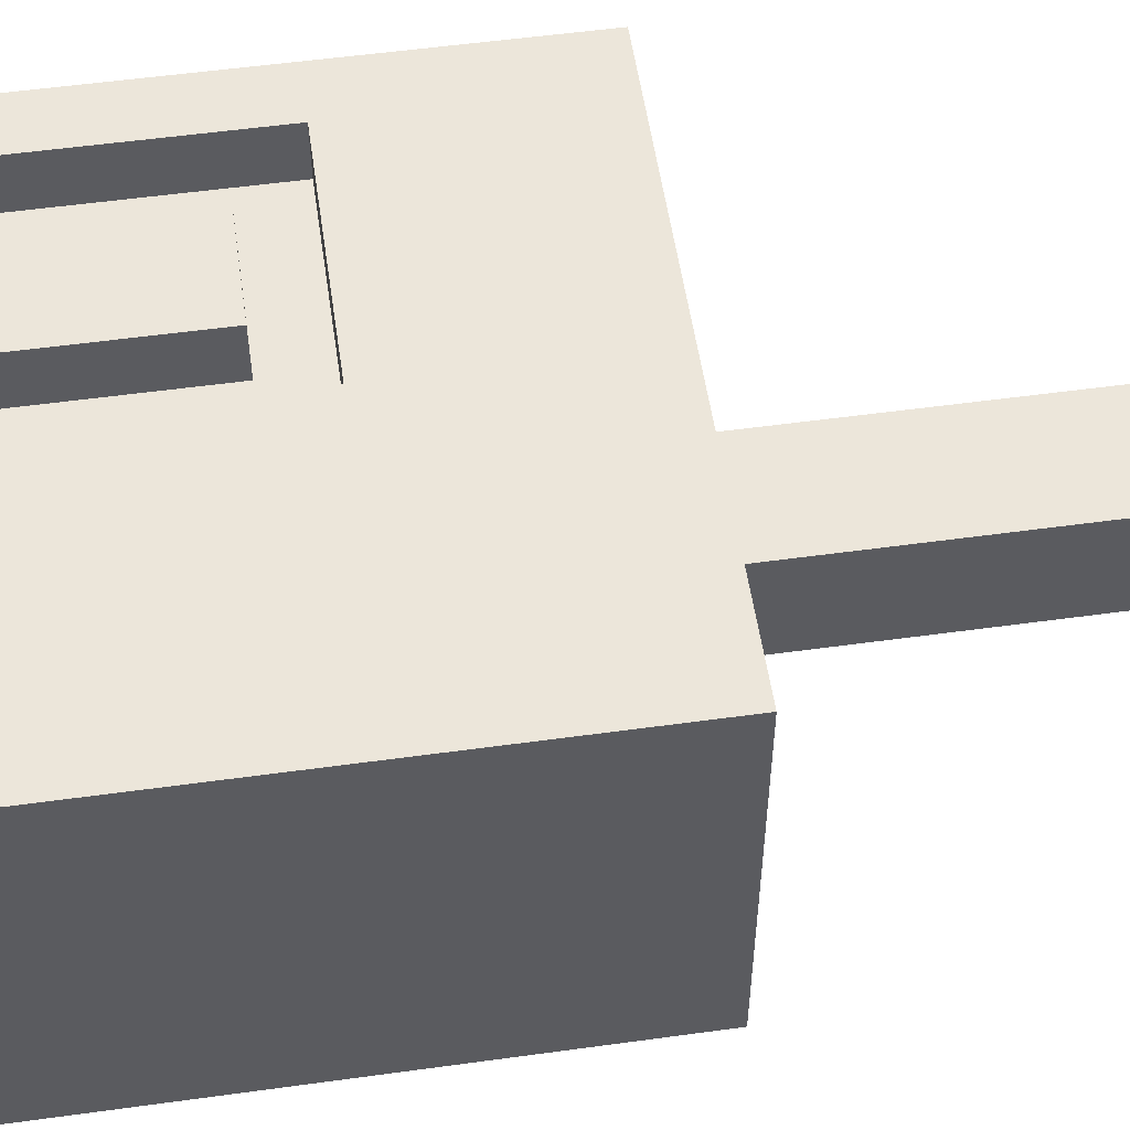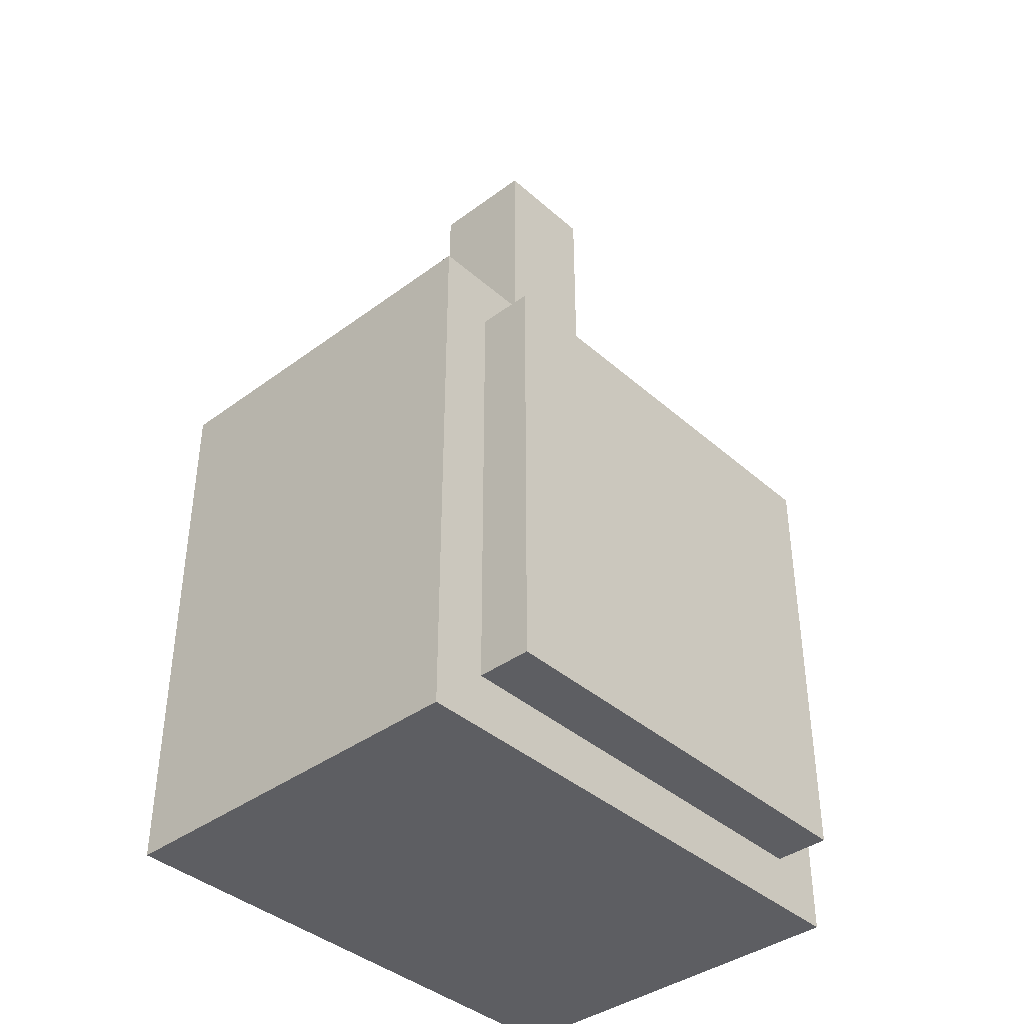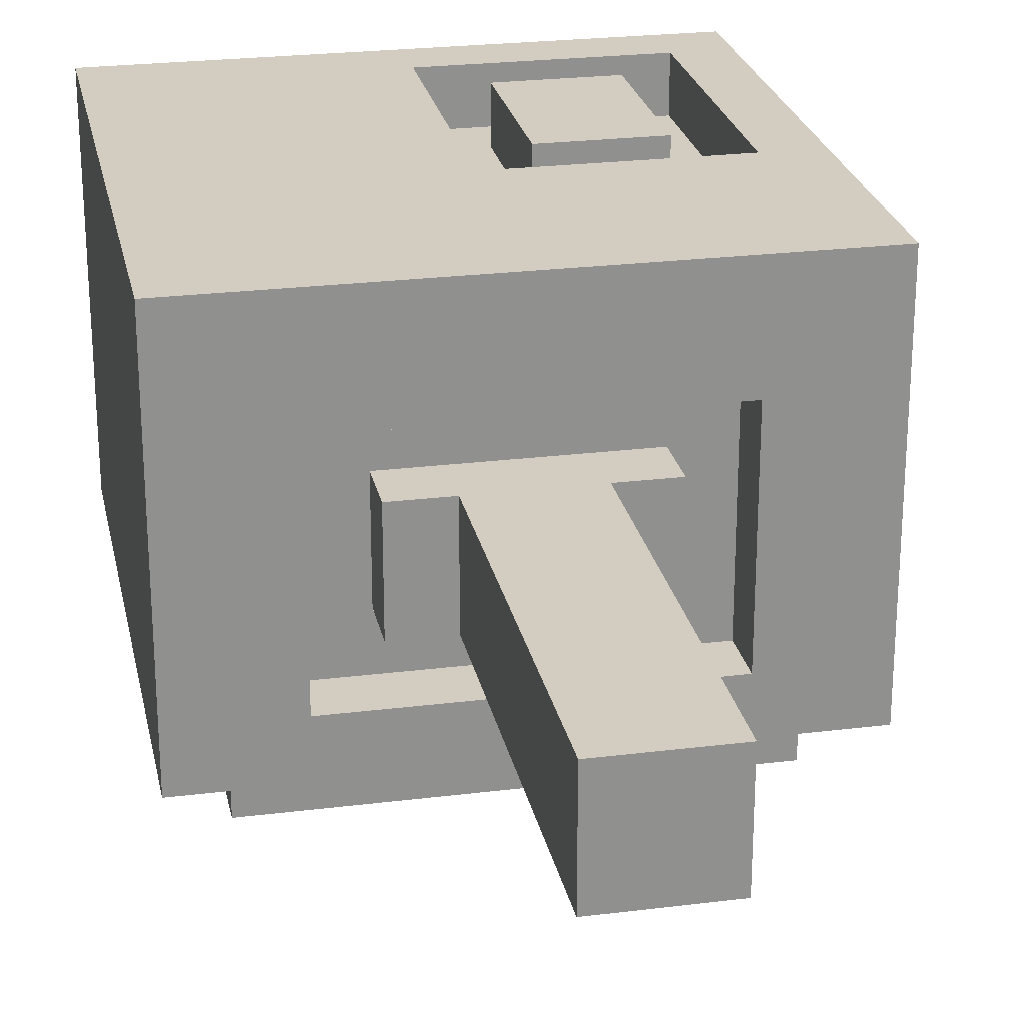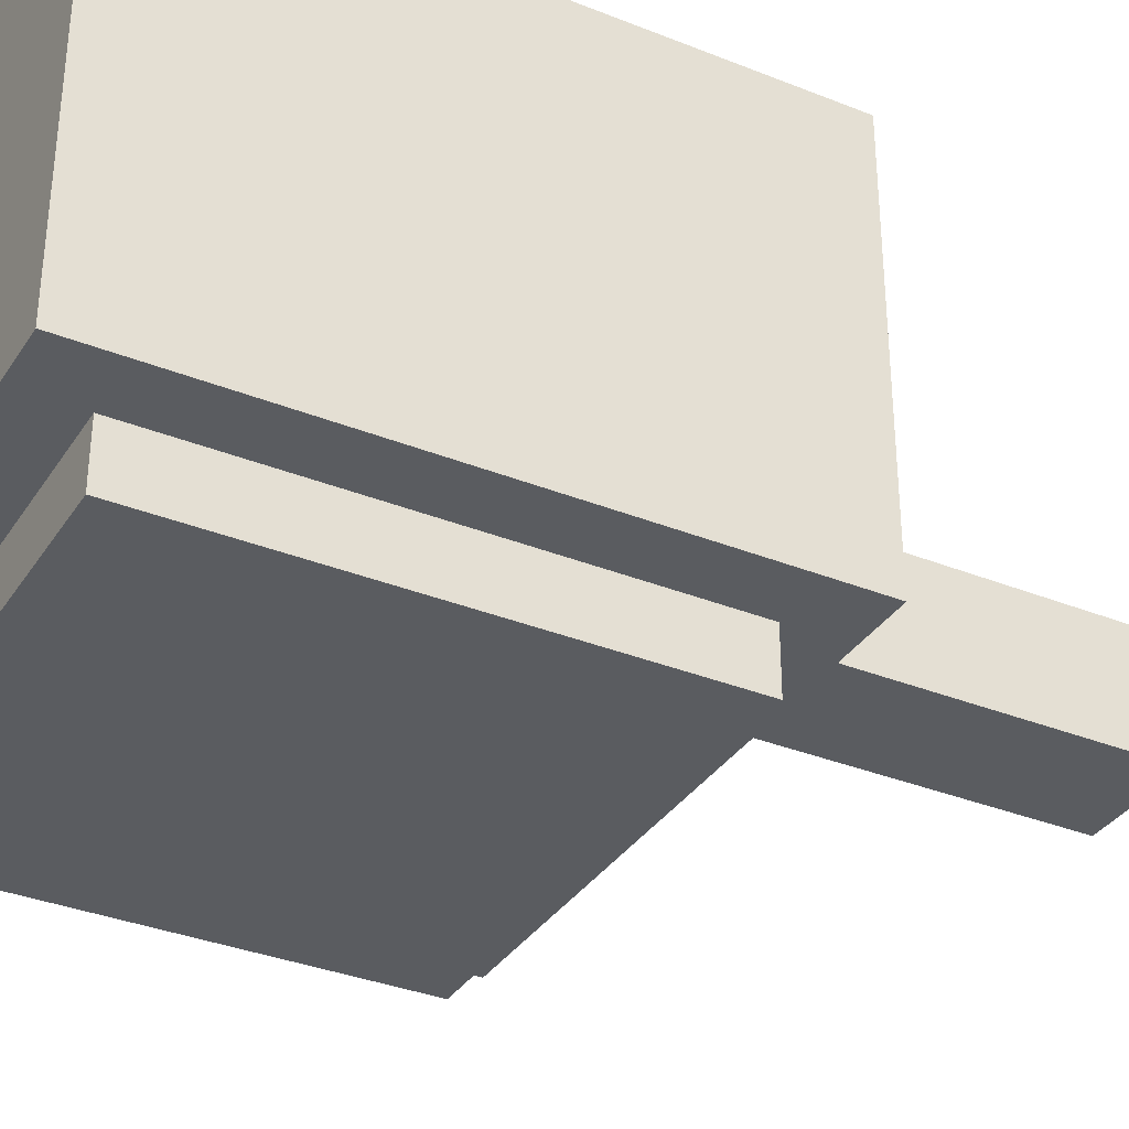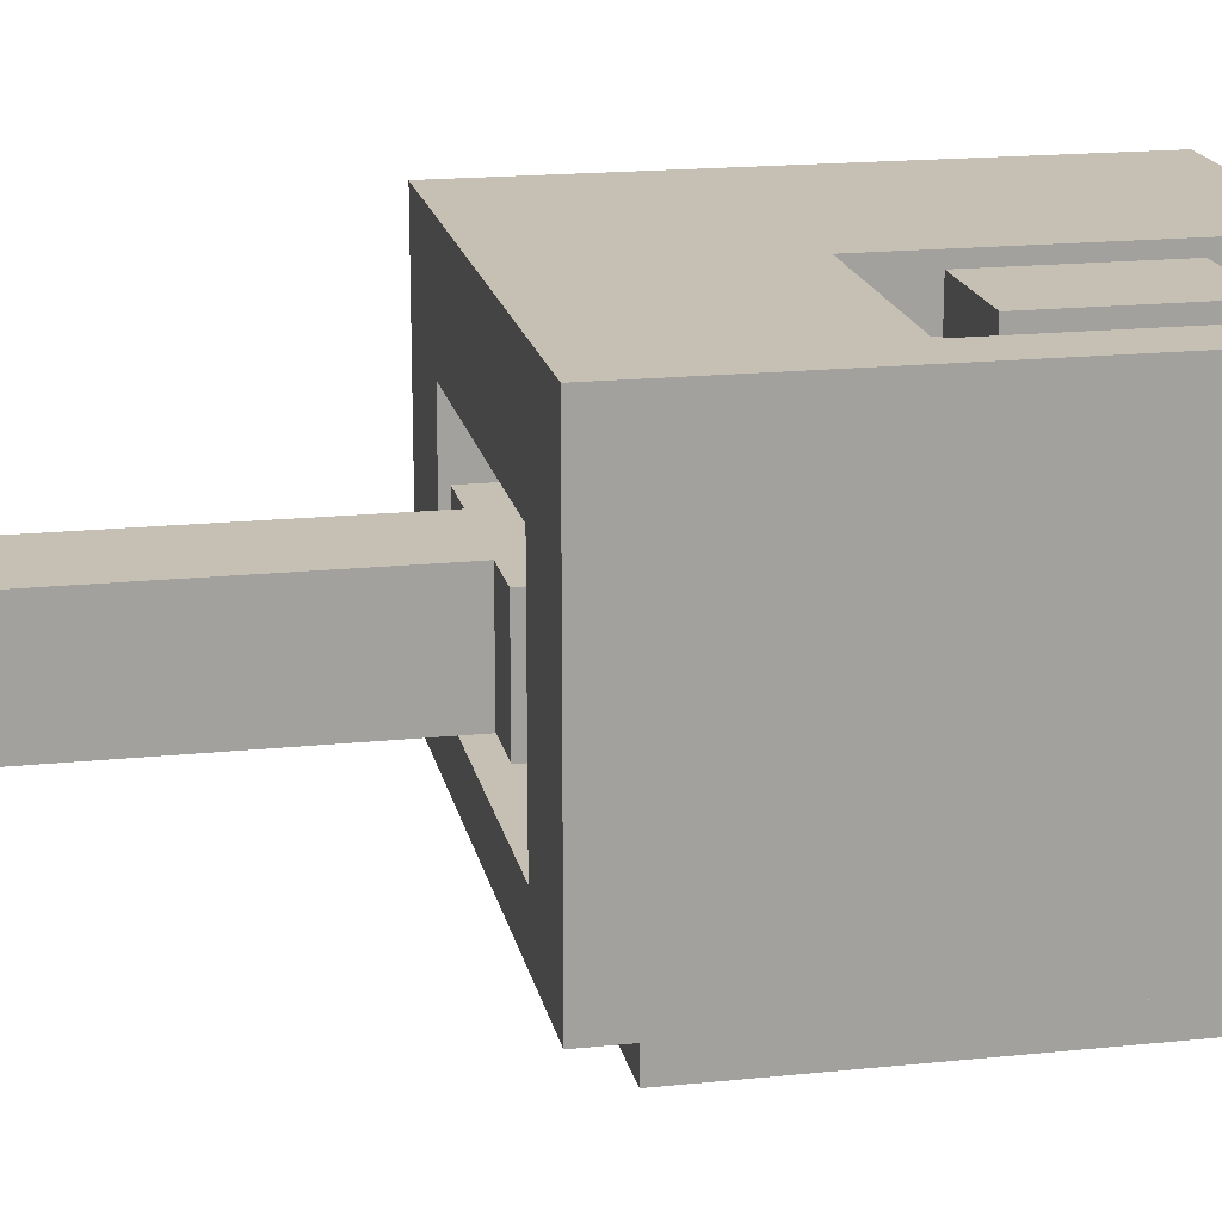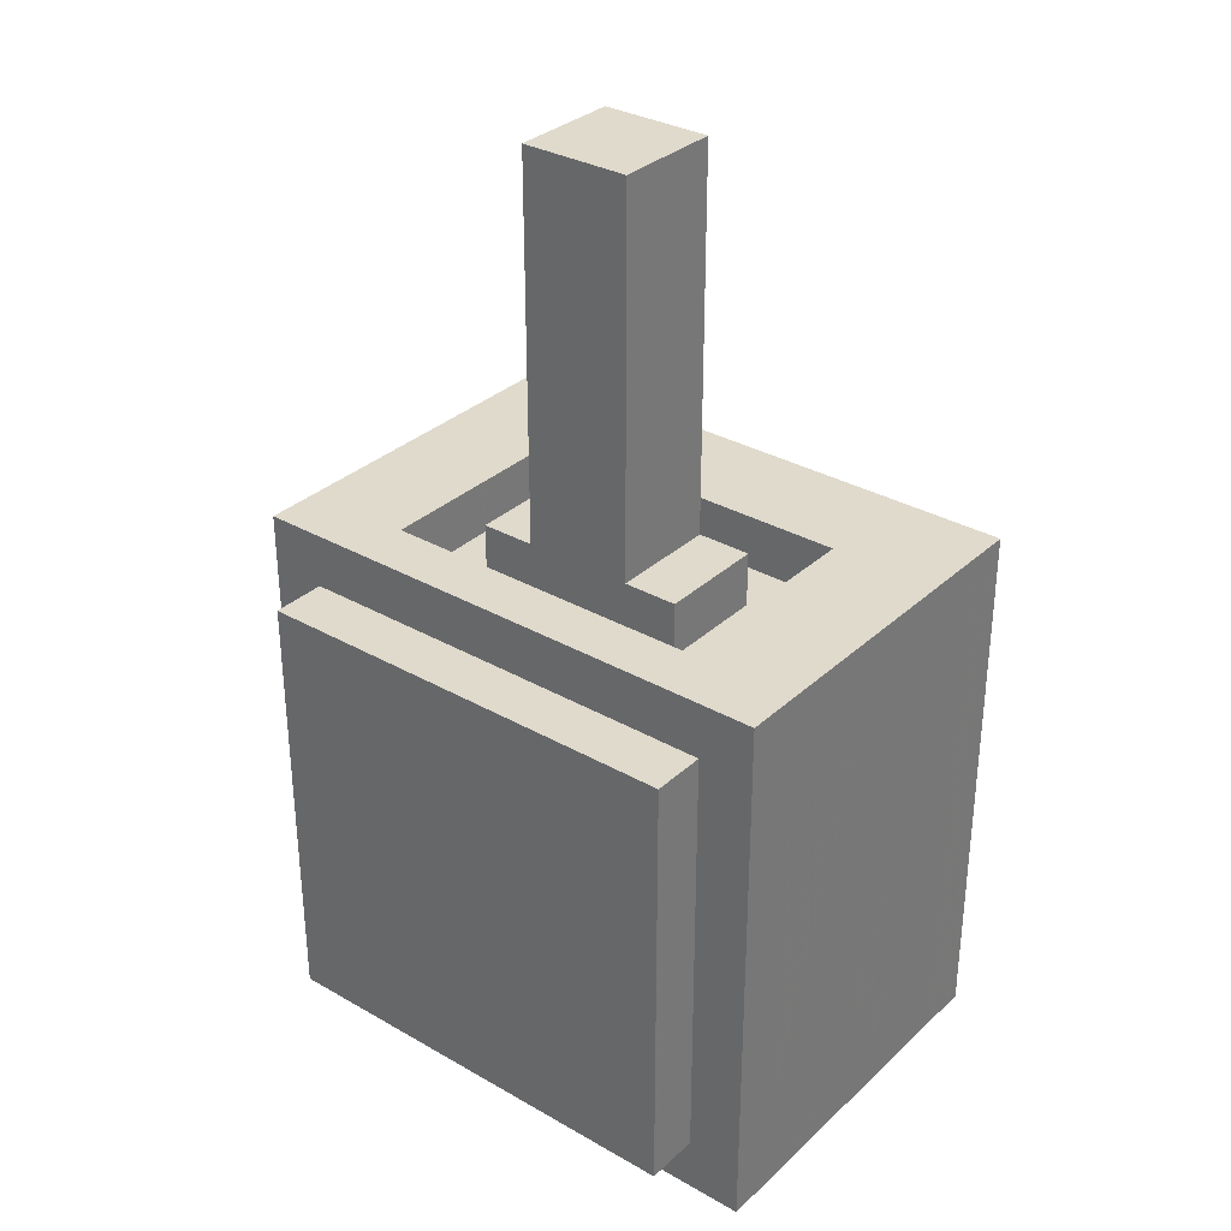
<metadata>
{"format":"obj","ext":"obj","renderer":"f3d","projection":"perspective","resolution":1024,"background":"white","views":[{"elev":54.5,"azim":-98.3,"up":"+Y"},{"elev":-39.4,"azim":-47.4,"up":"+Z"},{"elev":24.8,"azim":-11.5,"up":"+Y"},{"elev":-34.3,"azim":-118.4,"up":"+Y"},{"elev":18.1,"azim":78.6,"up":"+Y"},{"elev":32.4,"azim":38.5,"up":"+Z"}]}
</metadata>
<code>
o
v 0.1 1.3 1
v -0.1 1.3 1
v 0.1 1.5 1
v -0.1 1.5 1
v 0.5 1.1 0.3
v -0.5 1.1 0.3
v 0.3 1.2 0.3
v -0.3 1.2 0.3
v 0.2 1.3 0.3
v 0.1 1.3 0.3
v -0.1 1.3 0.3
v -0.2 1.3 0.3
v 0.5 1.4 0.3
v 0.4 1.4 0.3
v 0.3 1.4 0.3
v -0.3 1.4 0.3
v -0.4 1.4 0.3
v -0.5 1.4 0.3
v 0.4 1.5 0.3
v 0.3 1.5 0.3
v 0.2 1.5 0.3
v 0.1 1.5 0.3
v -0.1 1.5 0.3
v -0.2 1.5 0.3
v -0.3 1.5 0.3
v -0.4 1.5 0.3
v 0.5 1.6 0.3
v 0.4 1.6 0.3
v 0.3 1.6 0.3
v -0.3 1.6 0.3
v -0.4 1.6 0.3
v -0.5 1.6 0.3
v 0.5 1.7 0.3
v -0.5 1.7 0.3
v 0.5 1.8 0.3
v -0.5 1.8 0.3
v 0.4 1 0.2
v -0.4 1 0.2
v 0.4 1.1 0.2
v -0.4 1.1 0.2
v 0.3 1.2 0.2
v -0.3 1.2 0.2
v 0.2 1.3 0.2
v -0.2 1.3 0.2
v 0.3 1.4 0.2
v -0.3 1.4 0.2
v 0.3 1.5 0.2
v 0.2 1.5 0.2
v -0.2 1.5 0.2
v -0.3 1.5 0.2
v 0.3 1.6 0.2
v -0.3 1.6 0.2
v 0.3 1.7 -0.2
v 0.1 1.7 -0.2
v 0.3 1.8 -0.2
v 0.1 1.8 -0.2
v 0.4 1.7 -0.6
v 0 1.7 -0.6
v 0.4 1.8 -0.6
v 0 1.8 -0.6
v 0.4 1.7 -0.1
v 0 1.7 -0.1
v 0.4 1.8 -0.1
v 0 1.8 -0.1
v 0.3 1.7 -0.5
v 0.1 1.7 -0.5
v 0.3 1.8 -0.5
v 0.1 1.8 -0.5
v 0.4 1 -0.6
v -0.4 1 -0.6
v 0.4 1.1 -0.6
v -0.4 1.1 -0.6
v 0.5 1.1 -0.7
v -0.5 1.1 -0.7
v 0.5 1.4 -0.7
v -0.5 1.4 -0.7
v 0.5 1.6 -0.7
v -0.5 1.6 -0.7
v 0.5 1.7 -0.7
v -0.5 1.7 -0.7
v 0.5 1.8 -0.7
v -0.5 1.8 -0.7
v 0.5 1.1 0.3
v 0.5 1.4 0.3
v 0.5 1.6 0.3
v 0.5 1.7 0.3
v 0.5 1.8 0.3
v 0.5 1.2 0.1
v 0.5 1.4 0.1
v 0.5 1.2 -0.5
v 0.5 1.4 -0.5
v 0.5 1.5 -0.5
v 0.5 1.6 -0.5
v 0.5 1.4 -0.6
v 0.5 1.5 -0.6
v 0.5 1.6 -0.6
v 0.5 1.1 -0.7
v 0.5 1.4 -0.7
v 0.5 1.6 -0.7
v 0.5 1.7 -0.7
v 0.5 1.8 -0.7
v 0.4 1 0.2
v 0.4 1.1 0.2
v 0.4 1 -0.6
v 0.4 1.1 -0.6
v 0.3 1.7 -0.2
v 0.3 1.8 -0.2
v 0.3 1.7 -0.5
v 0.3 1.8 -0.5
v 0.2 1.3 0.3
v 0.2 1.5 0.3
v 0.2 1.3 0.2
v 0.2 1.5 0.2
v 0.1 1.3 1
v 0.1 1.5 1
v 0.1 1.3 0.3
v 0.1 1.5 0.3
v 0 1.7 -0.1
v 0 1.8 -0.1
v 0 1.7 -0.6
v 0 1.8 -0.6
v -0.3 1.2 0.3
v -0.3 1.4 0.3
v -0.3 1.5 0.3
v -0.3 1.6 0.3
v -0.3 1.2 0.2
v -0.3 1.4 0.2
v -0.3 1.5 0.2
v -0.3 1.6 0.2
v 0.4 1.7 -0.1
v 0.4 1.8 -0.1
v 0.4 1.7 -0.6
v 0.4 1.8 -0.6
v 0.3 1.2 0.3
v 0.3 1.4 0.3
v 0.3 1.5 0.3
v 0.3 1.6 0.3
v 0.3 1.2 0.2
v 0.3 1.4 0.2
v 0.3 1.5 0.2
v 0.3 1.6 0.2
v 0.1 1.7 -0.2
v 0.1 1.8 -0.2
v 0.1 1.7 -0.5
v 0.1 1.8 -0.5
v -0.1 1.3 1
v -0.1 1.5 1
v -0.1 1.3 0.3
v -0.1 1.5 0.3
v -0.2 1.3 0.3
v -0.2 1.5 0.3
v -0.2 1.3 0.2
v -0.2 1.5 0.2
v -0.4 1 0.2
v -0.4 1.1 0.2
v -0.4 1 -0.6
v -0.4 1.1 -0.6
v -0.5 1.1 0.3
v -0.5 1.4 0.3
v -0.5 1.6 0.3
v -0.5 1.7 0.3
v -0.5 1.8 0.3
v -0.5 1.2 0.1
v -0.5 1.4 0.1
v -0.5 1.6 -0.3
v -0.5 1.7 -0.3
v -0.5 1.2 -0.5
v -0.5 1.4 -0.5
v -0.5 1.5 -0.5
v -0.5 1.6 -0.5
v -0.5 1.7 -0.5
v -0.5 1.4 -0.6
v -0.5 1.5 -0.6
v -0.5 1.6 -0.6
v -0.5 1.1 -0.7
v -0.5 1.4 -0.7
v -0.5 1.6 -0.7
v -0.5 1.7 -0.7
v -0.5 1.8 -0.7
v 0.4 1 0.2
v 0.4 1 -0.6
v -0.4 1 0.2
v -0.4 1 -0.6
v 0.5 1.1 0.3
v 0.5 1.1 -0.7
v 0.4 1.1 0.2
v 0.4 1.1 -0.6
v -0.4 1.1 0.2
v -0.4 1.1 -0.6
v -0.5 1.1 0.3
v -0.5 1.1 -0.7
v 0.2 1.3 0.3
v 0.2 1.3 0.2
v 0.1 1.3 1
v 0.1 1.3 0.3
v -0.1 1.3 1
v -0.1 1.3 0.3
v -0.2 1.3 0.3
v -0.2 1.3 0.2
v 0.3 1.6 0.3
v 0.3 1.6 0.2
v -0.3 1.6 0.3
v -0.3 1.6 0.2
v 0.3 1.2 0.3
v 0.3 1.2 0.2
v -0.3 1.2 0.3
v -0.3 1.2 0.2
v 0.2 1.5 0.3
v 0.2 1.5 0.2
v 0.1 1.5 1
v 0.1 1.5 0.3
v -0.1 1.5 1
v -0.1 1.5 0.3
v -0.2 1.5 0.3
v -0.2 1.5 0.2
v 0.4 1.7 -0.1
v 0.4 1.7 -0.6
v 0.3 1.7 -0.2
v 0.3 1.7 -0.5
v 0.1 1.7 -0.2
v 0.1 1.7 -0.5
v 0 1.7 -0.1
v 0 1.7 -0.6
v 0.5 1.8 0.3
v 0.5 1.8 -0.7
v 0.4 1.8 -0.1
v 0.4 1.8 -0.6
v 0.3 1.8 -0.2
v 0.3 1.8 -0.5
v 0.1 1.8 -0.2
v 0.1 1.8 -0.5
v 0 1.8 -0.1
v 0 1.8 -0.6
v -0.5 1.8 0.3
v -0.5 1.8 -0.7
f 3 2 1
f 4 2 3
f 7 6 5
f 8 6 7
f 13 7 5
f 14 7 13
f 15 7 14
f 16 6 8
f 17 6 16
f 18 6 17
f 19 15 14
f 19 14 13
f 20 15 19
f 21 10 9
f 22 10 21
f 23 12 11
f 24 12 23
f 25 17 16
f 26 18 17
f 26 17 25
f 27 19 13
f 28 20 19
f 28 19 27
f 29 20 28
f 30 26 25
f 31 18 26
f 31 26 30
f 32 18 31
f 33 30 29
f 33 29 28
f 33 32 31
f 33 31 30
f 33 28 27
f 34 32 33
f 35 34 33
f 36 34 35
f 39 38 37
f 40 38 39
f 43 42 41
f 44 42 43
f 45 43 41
f 46 42 44
f 47 43 45
f 48 43 47
f 49 46 44
f 50 46 49
f 51 48 47
f 51 49 48
f 51 50 49
f 52 50 51
f 55 54 53
f 56 54 55
f 59 58 57
f 60 58 59
f 61 62 63
f 63 62 64
f 65 66 67
f 67 66 68
f 69 70 71
f 71 70 72
f 73 74 75
f 75 74 76
f 75 76 77
f 77 76 78
f 77 78 79
f 79 78 80
f 79 80 81
f 81 80 82
f 88 84 83
f 89 85 84
f 89 84 88
f 90 88 83
f 90 89 88
f 91 85 89
f 91 89 90
f 92 85 91
f 93 86 85
f 93 85 92
f 94 92 91
f 94 91 90
f 95 93 92
f 95 92 94
f 96 86 93
f 96 93 95
f 97 90 83
f 97 94 90
f 98 95 94
f 98 94 97
f 98 96 95
f 99 86 96
f 99 96 98
f 100 87 86
f 100 86 99
f 101 87 100
f 104 103 102
f 105 103 104
f 108 107 106
f 109 107 108
f 112 111 110
f 113 111 112
f 116 115 114
f 117 115 116
f 120 119 118
f 121 119 120
f 126 123 122
f 127 124 123
f 127 123 126
f 128 125 124
f 128 124 127
f 129 125 128
f 130 131 132
f 132 131 133
f 134 135 138
f 135 136 139
f 138 135 139
f 136 137 140
f 139 136 140
f 140 137 141
f 142 143 144
f 144 143 145
f 146 147 148
f 148 147 149
f 150 151 152
f 152 151 153
f 154 155 156
f 156 155 157
f 158 159 163
f 159 160 164
f 163 159 164
f 160 161 165
f 164 160 165
f 161 162 166
f 165 161 166
f 158 163 167
f 163 164 167
f 164 165 168
f 167 164 168
f 168 165 169
f 165 166 170
f 169 165 170
f 166 162 171
f 170 166 171
f 168 169 172
f 167 168 172
f 169 170 173
f 172 169 173
f 170 171 173
f 173 171 174
f 158 167 175
f 167 172 175
f 173 174 176
f 175 172 176
f 172 173 176
f 174 171 177
f 176 174 177
f 171 162 178
f 177 171 178
f 178 162 179
f 182 181 180
f 183 181 182
f 186 185 184
f 187 185 186
f 188 186 184
f 189 185 187
f 190 188 184
f 190 189 188
f 191 185 189
f 191 189 190
f 195 193 192
f 196 195 194
f 197 193 195
f 197 195 196
f 198 193 197
f 199 193 198
f 202 201 200
f 203 201 202
f 204 205 206
f 206 205 207
f 208 209 211
f 210 211 212
f 211 209 213
f 212 211 213
f 213 209 214
f 214 209 215
f 216 217 218
f 218 217 219
f 216 218 220
f 219 217 221
f 216 220 222
f 220 221 222
f 221 217 223
f 222 221 223
f 224 225 226
f 226 225 227
f 228 229 230
f 230 229 231
f 224 226 232
f 227 225 233
f 224 232 234
f 232 233 234
f 233 225 235
f 234 233 235

</code>
